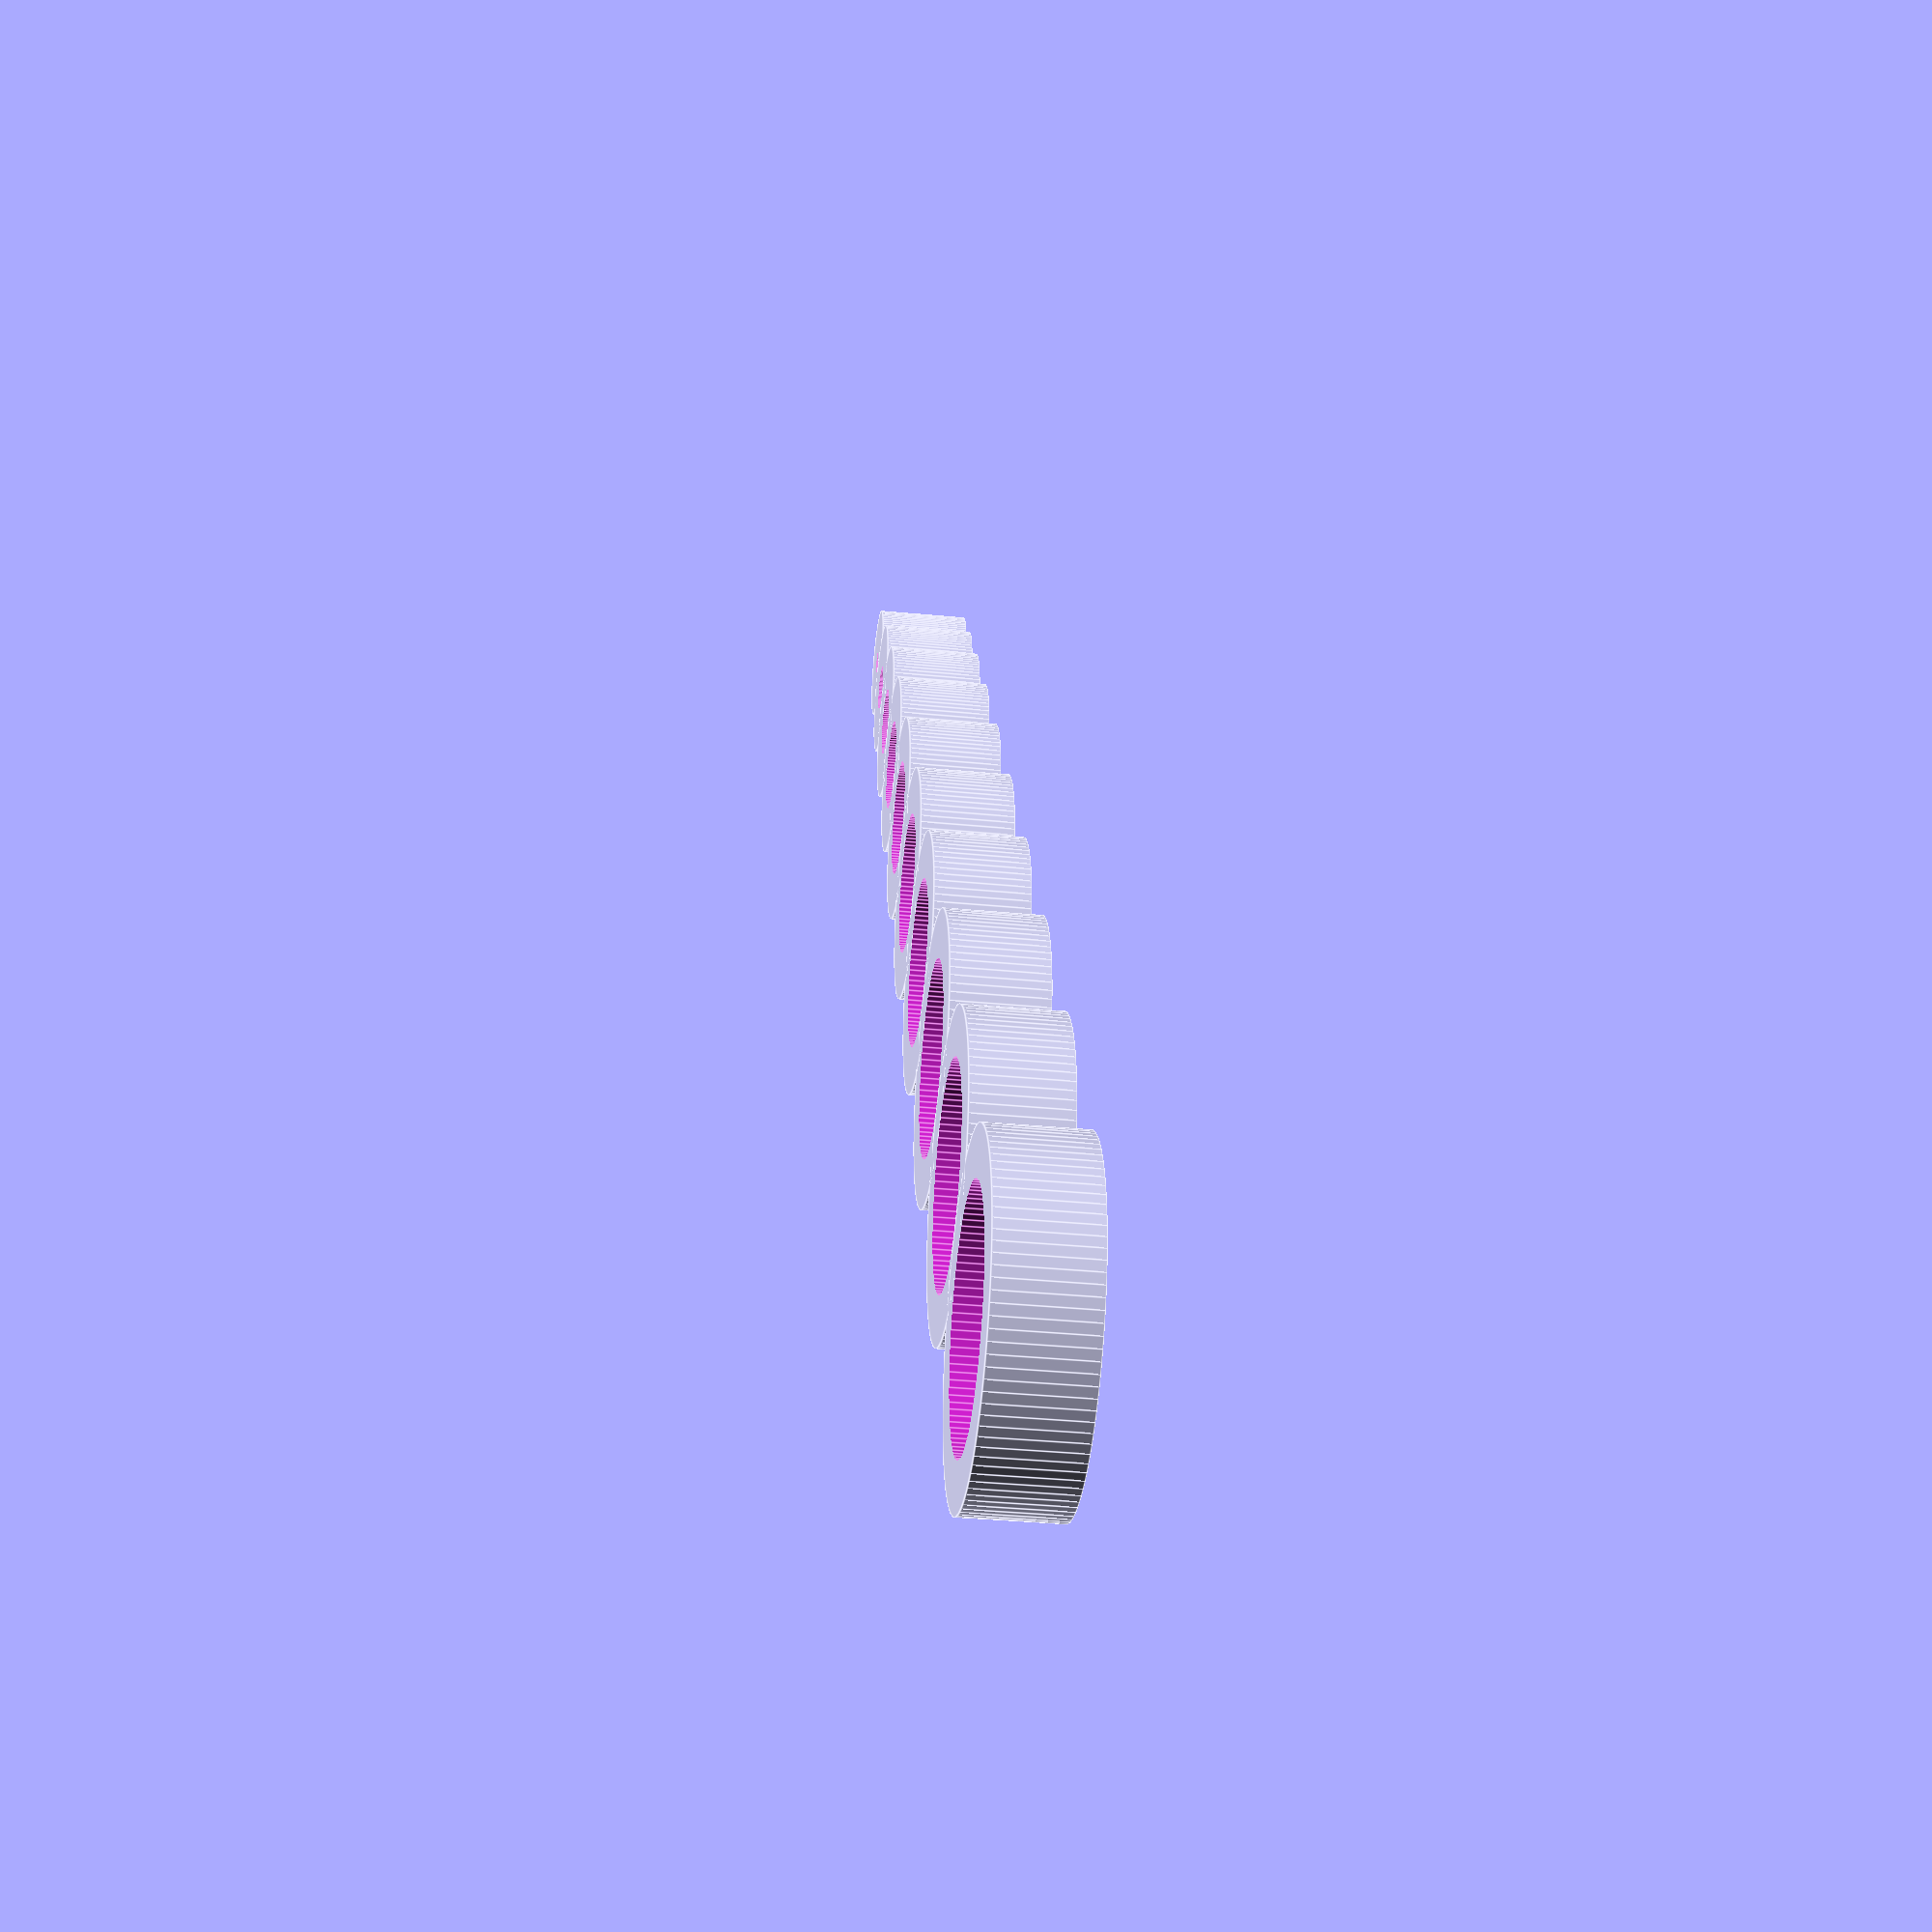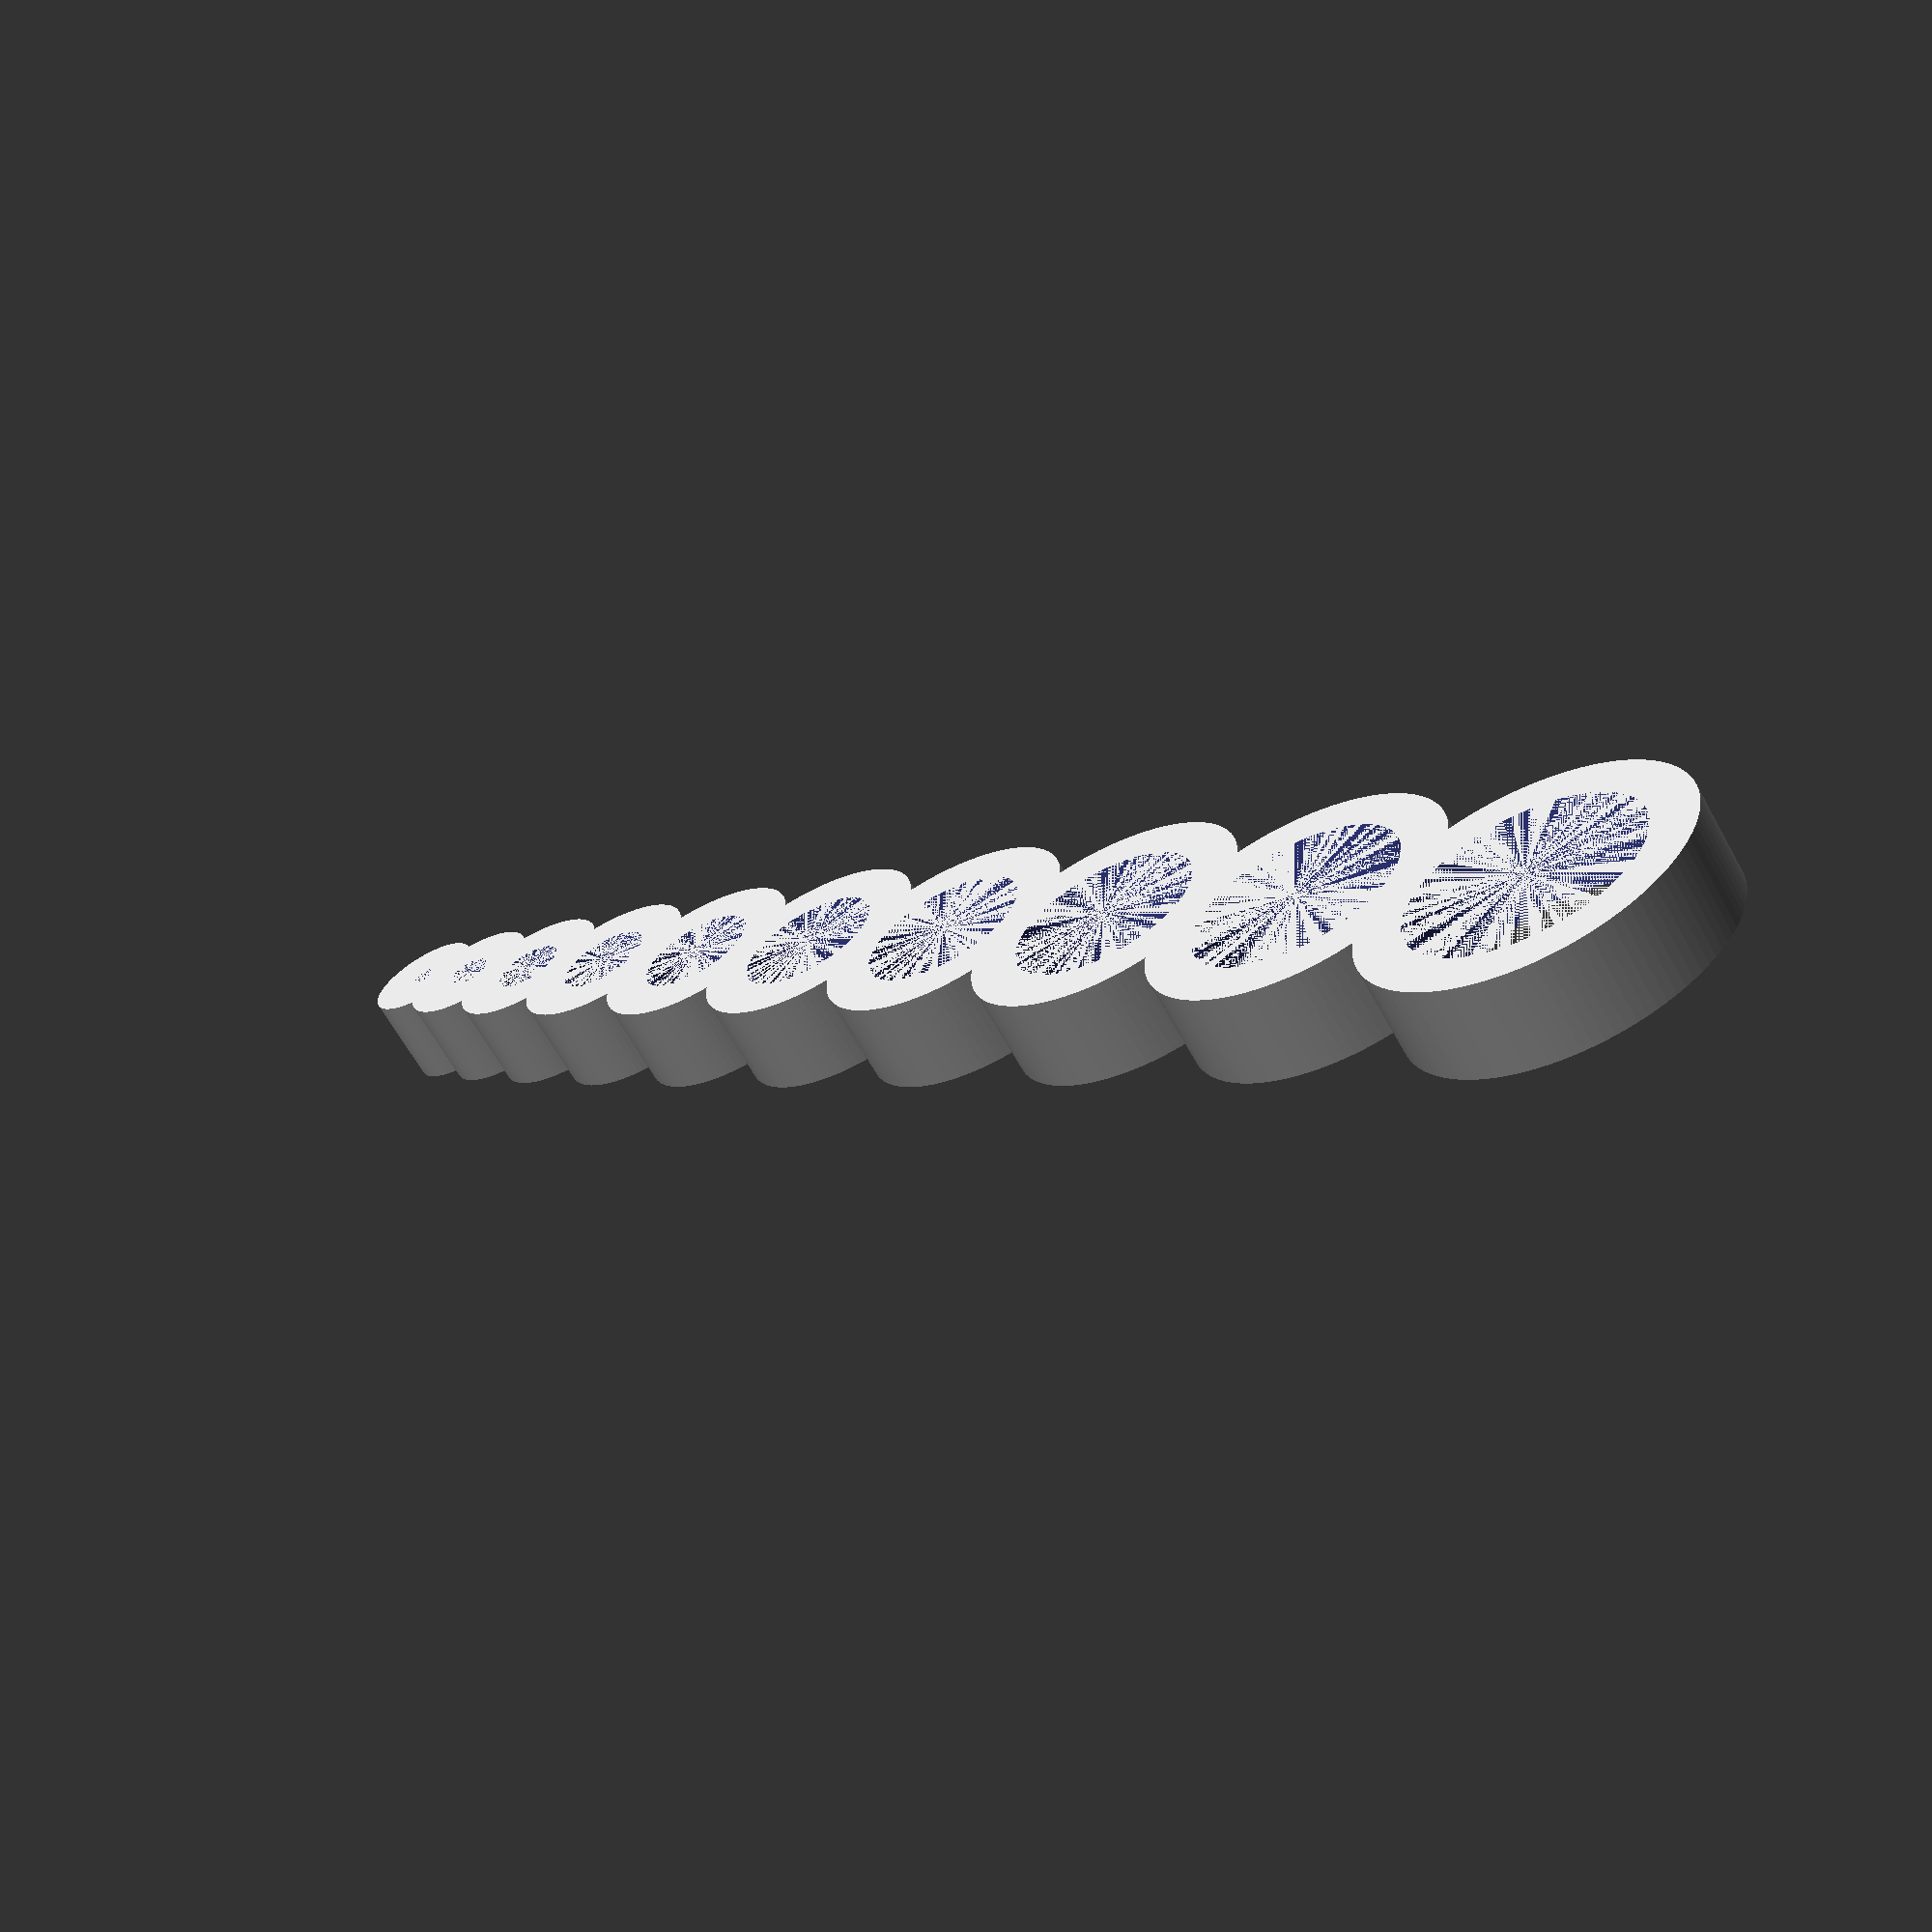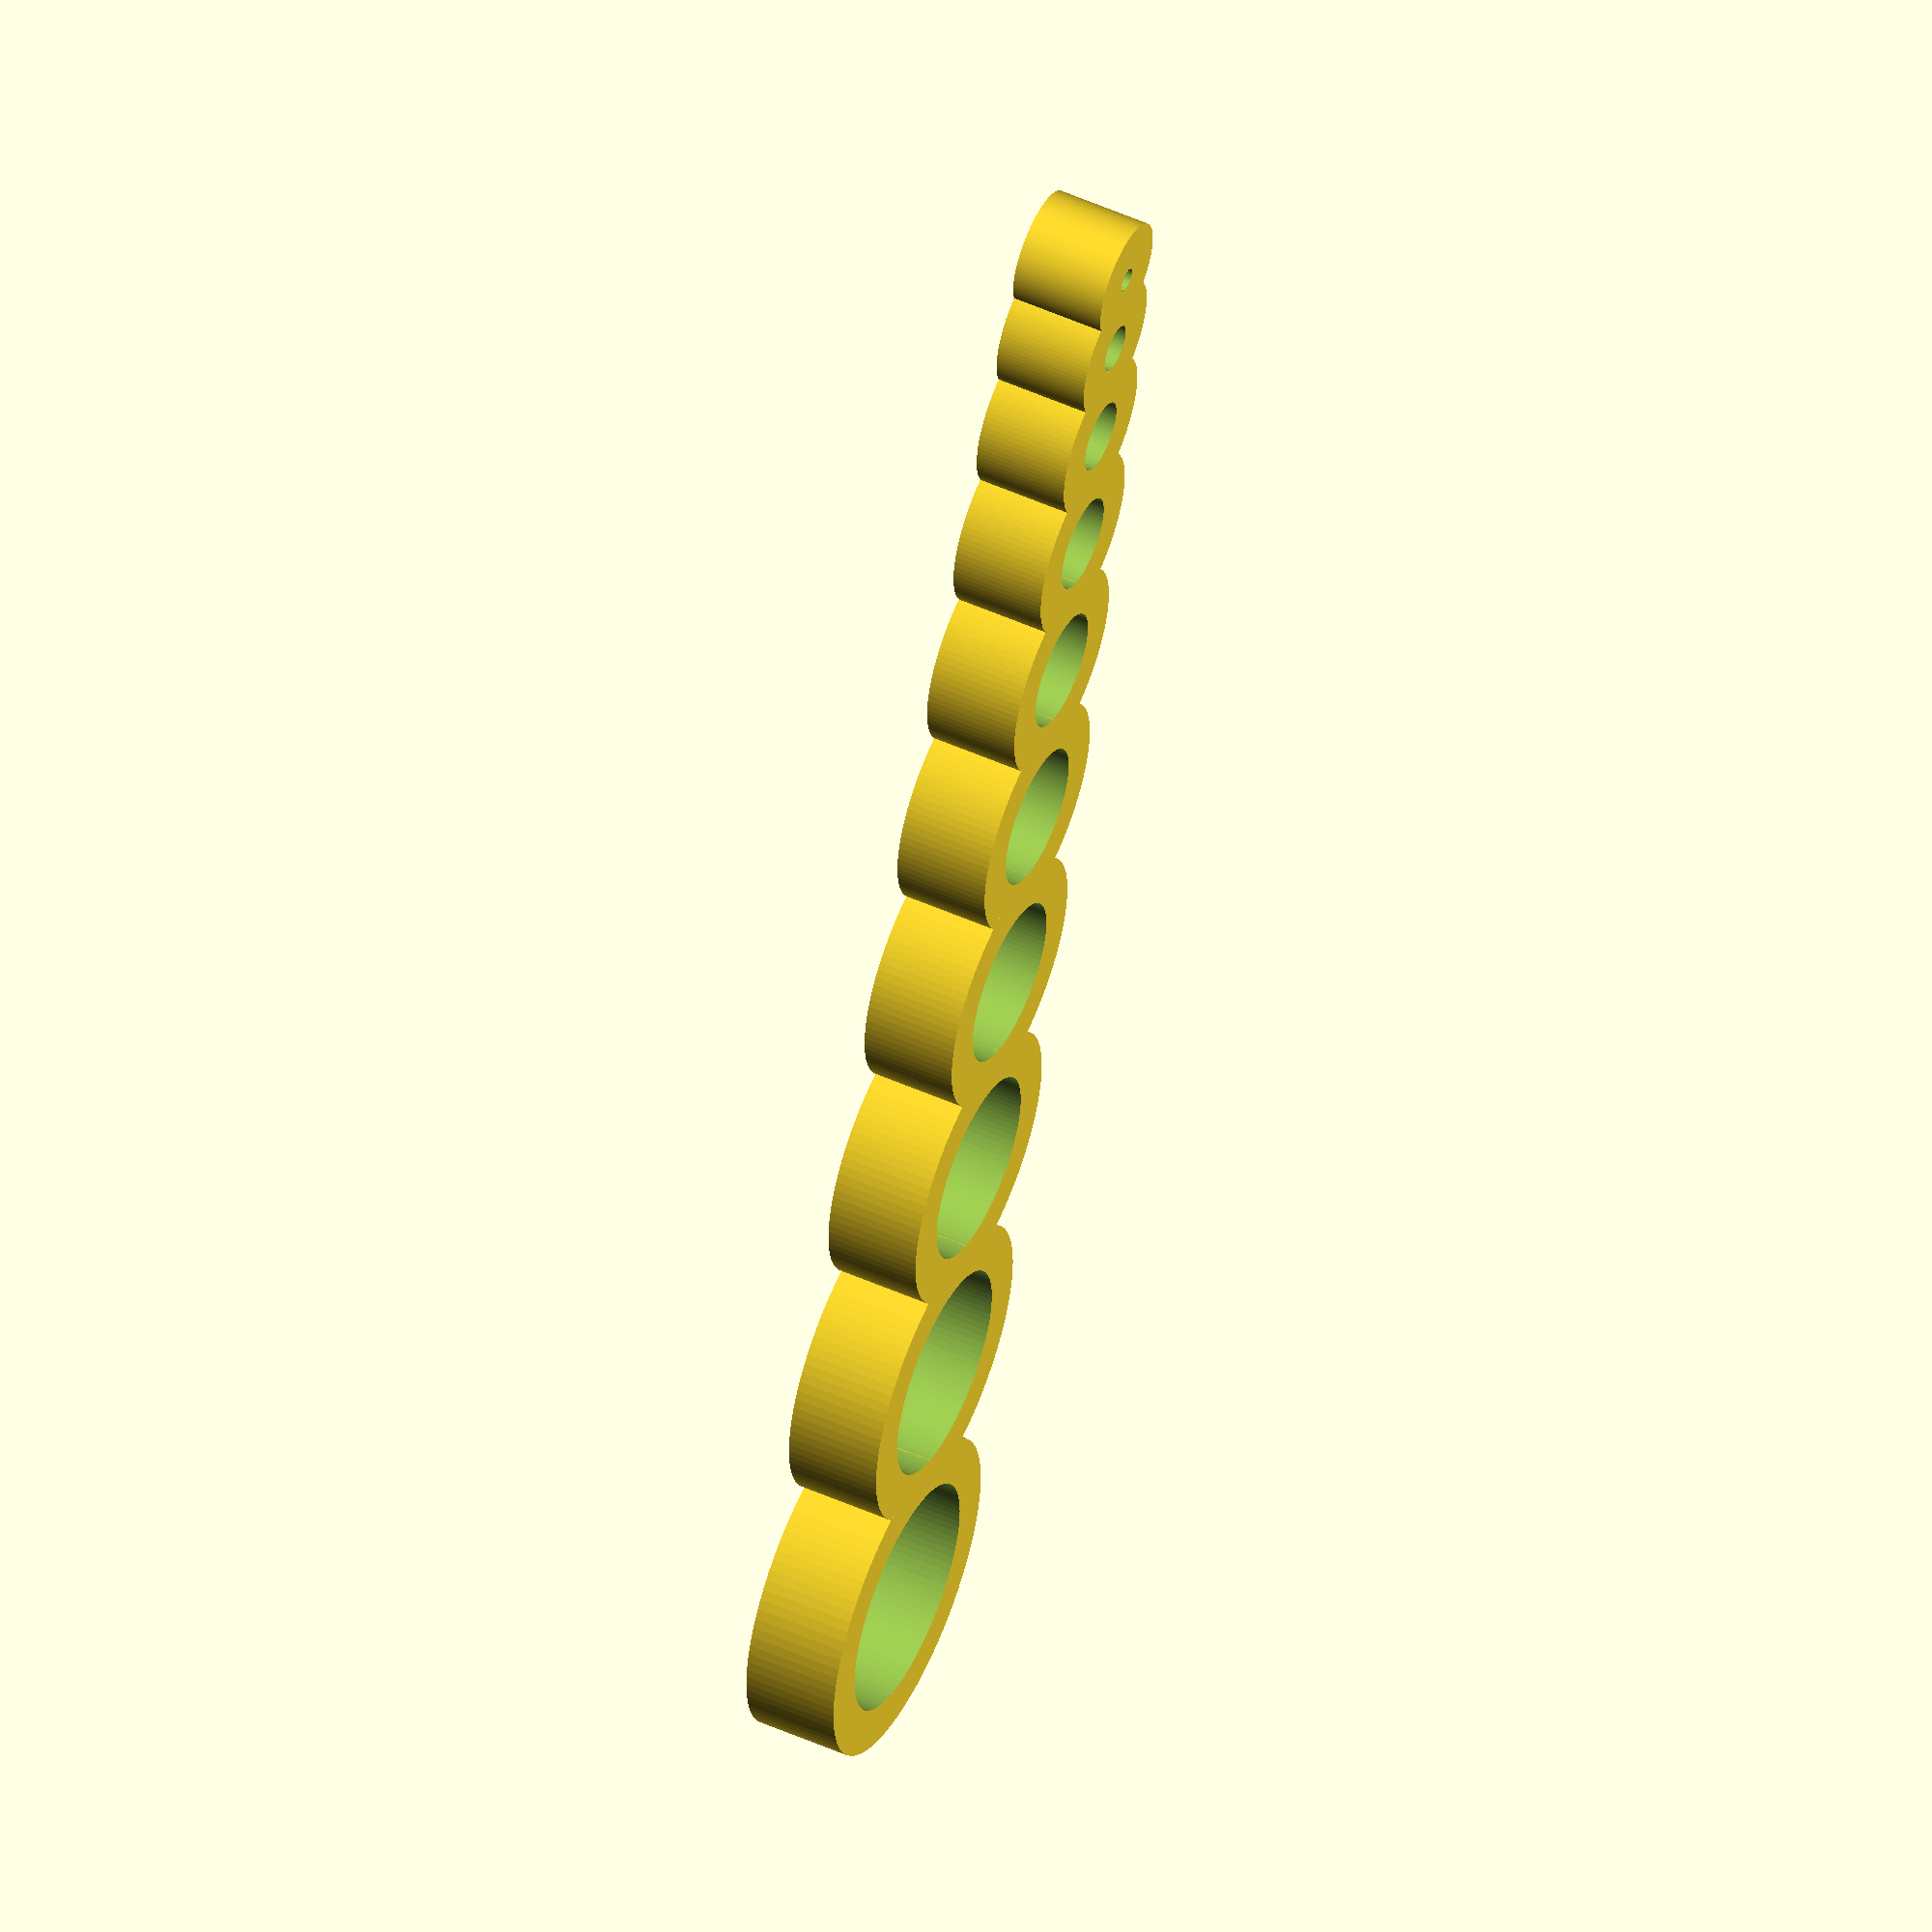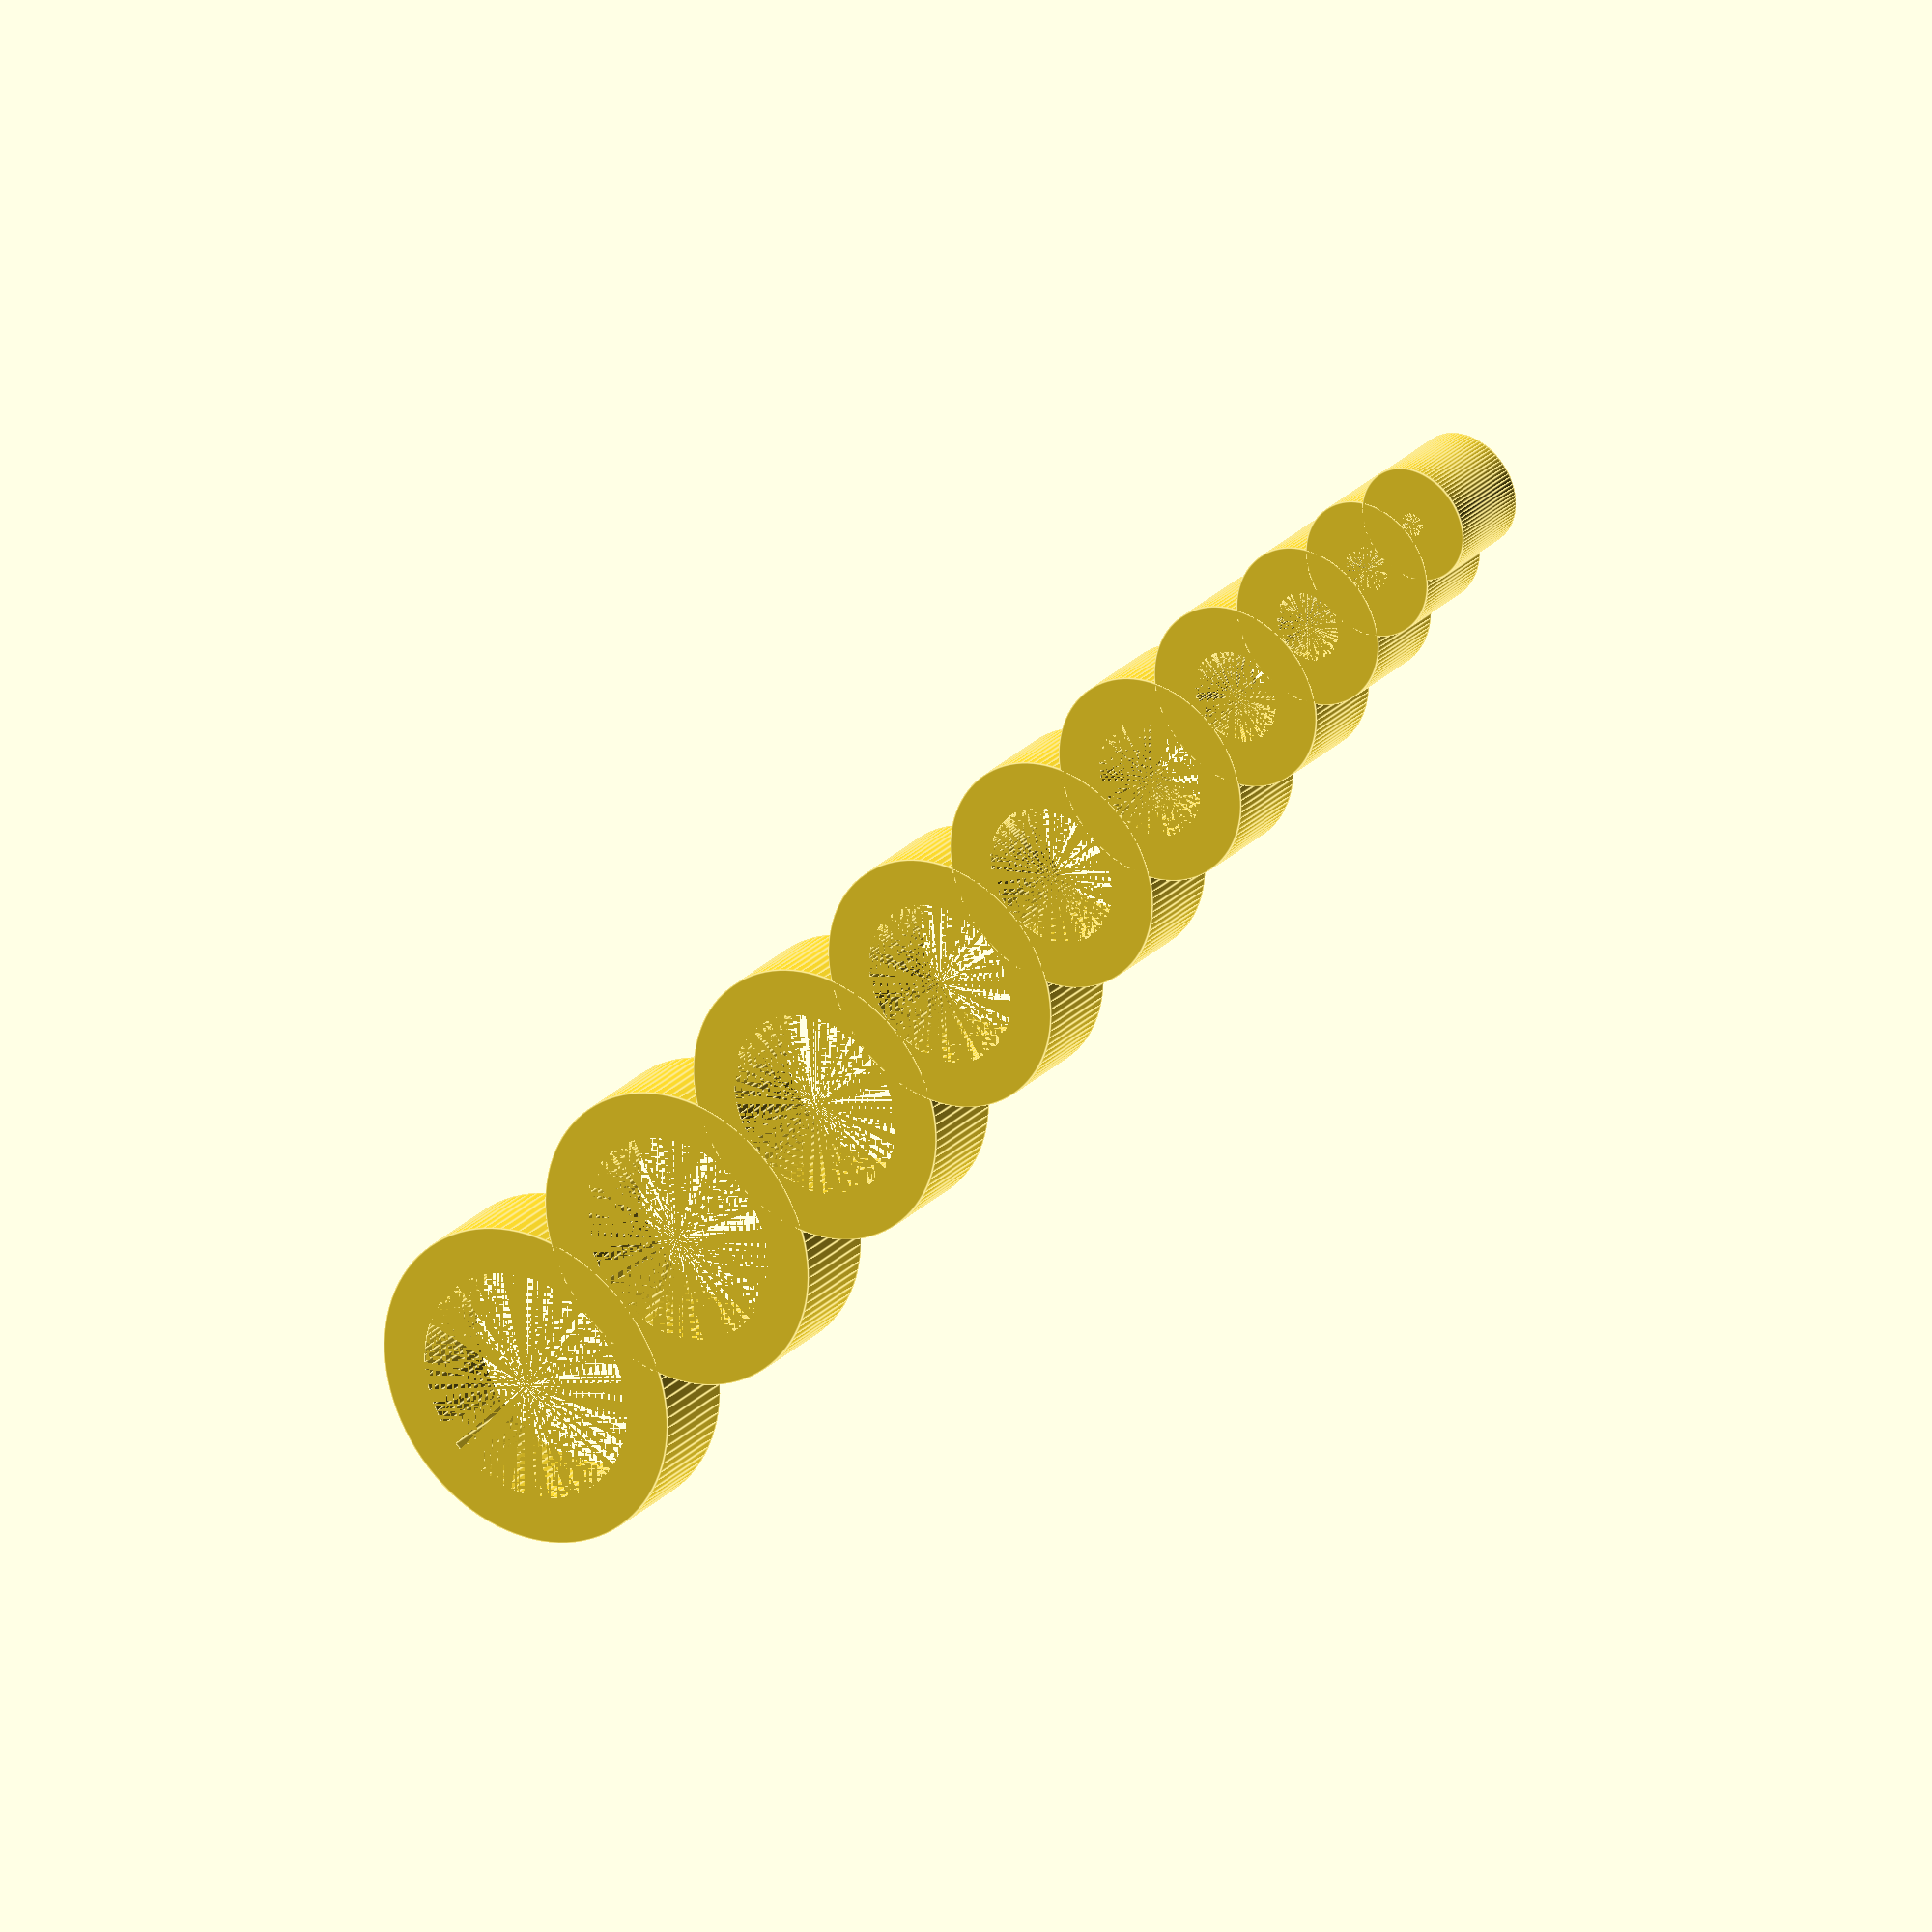
<openscad>
// Dimensions en mm
hauteur = 4;
epaisseur=2;
offset = 2; // pour bien transpercer
nombre_trous = 10;
diametre_min = 1;

longueur=nombre_trous*(nombre_trous+1)/2;

$fn=100; //resolution

for (diametre = [diametre_min:nombre_trous]){
	translate([((diametre+epaisseur)*(diametre+		epaisseur+1)/2-diametre/2), 0, 0])
	difference(){
	cylinder(h=hauteur,r=(diametre/2)+epaisseur);
	cylinder(h=hauteur+offset,r=diametre/2);
}
}
</openscad>
<views>
elev=216.1 azim=239.6 roll=97.2 proj=p view=edges
elev=244.1 azim=320.5 roll=331.2 proj=p view=wireframe
elev=308.2 azim=108.0 roll=295.8 proj=o view=solid
elev=154.0 azim=229.5 roll=326.8 proj=o view=edges
</views>
